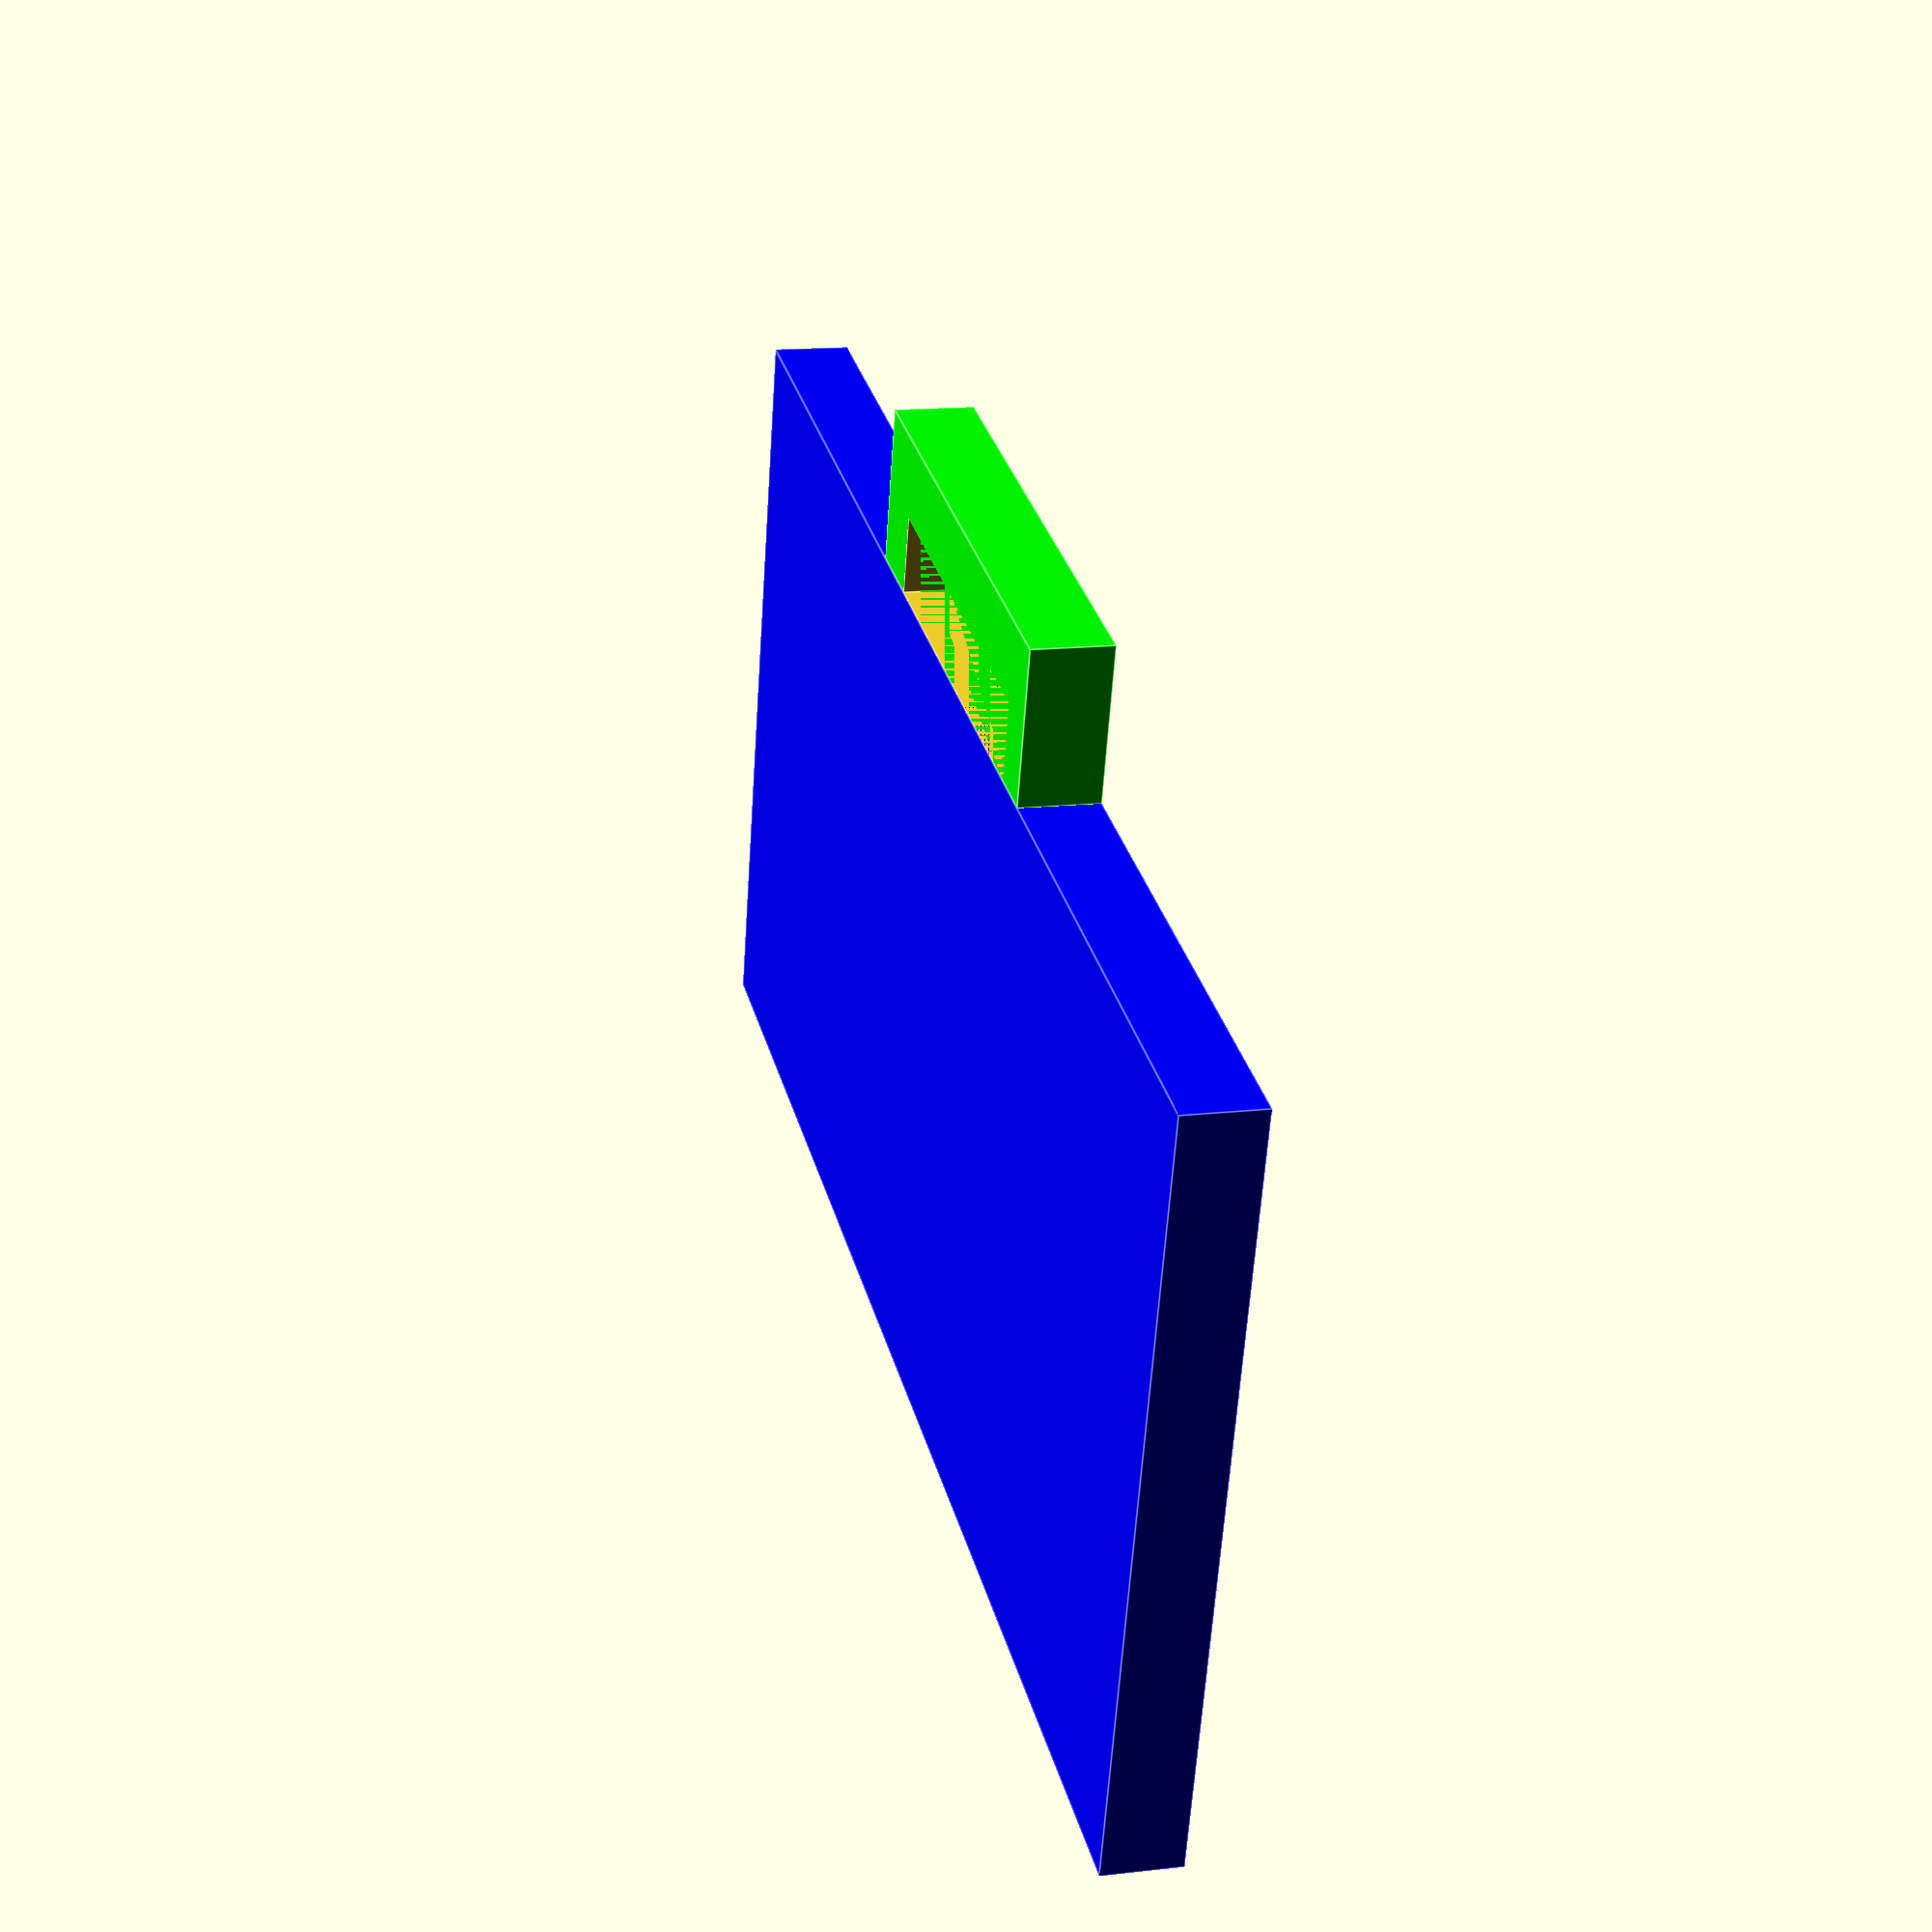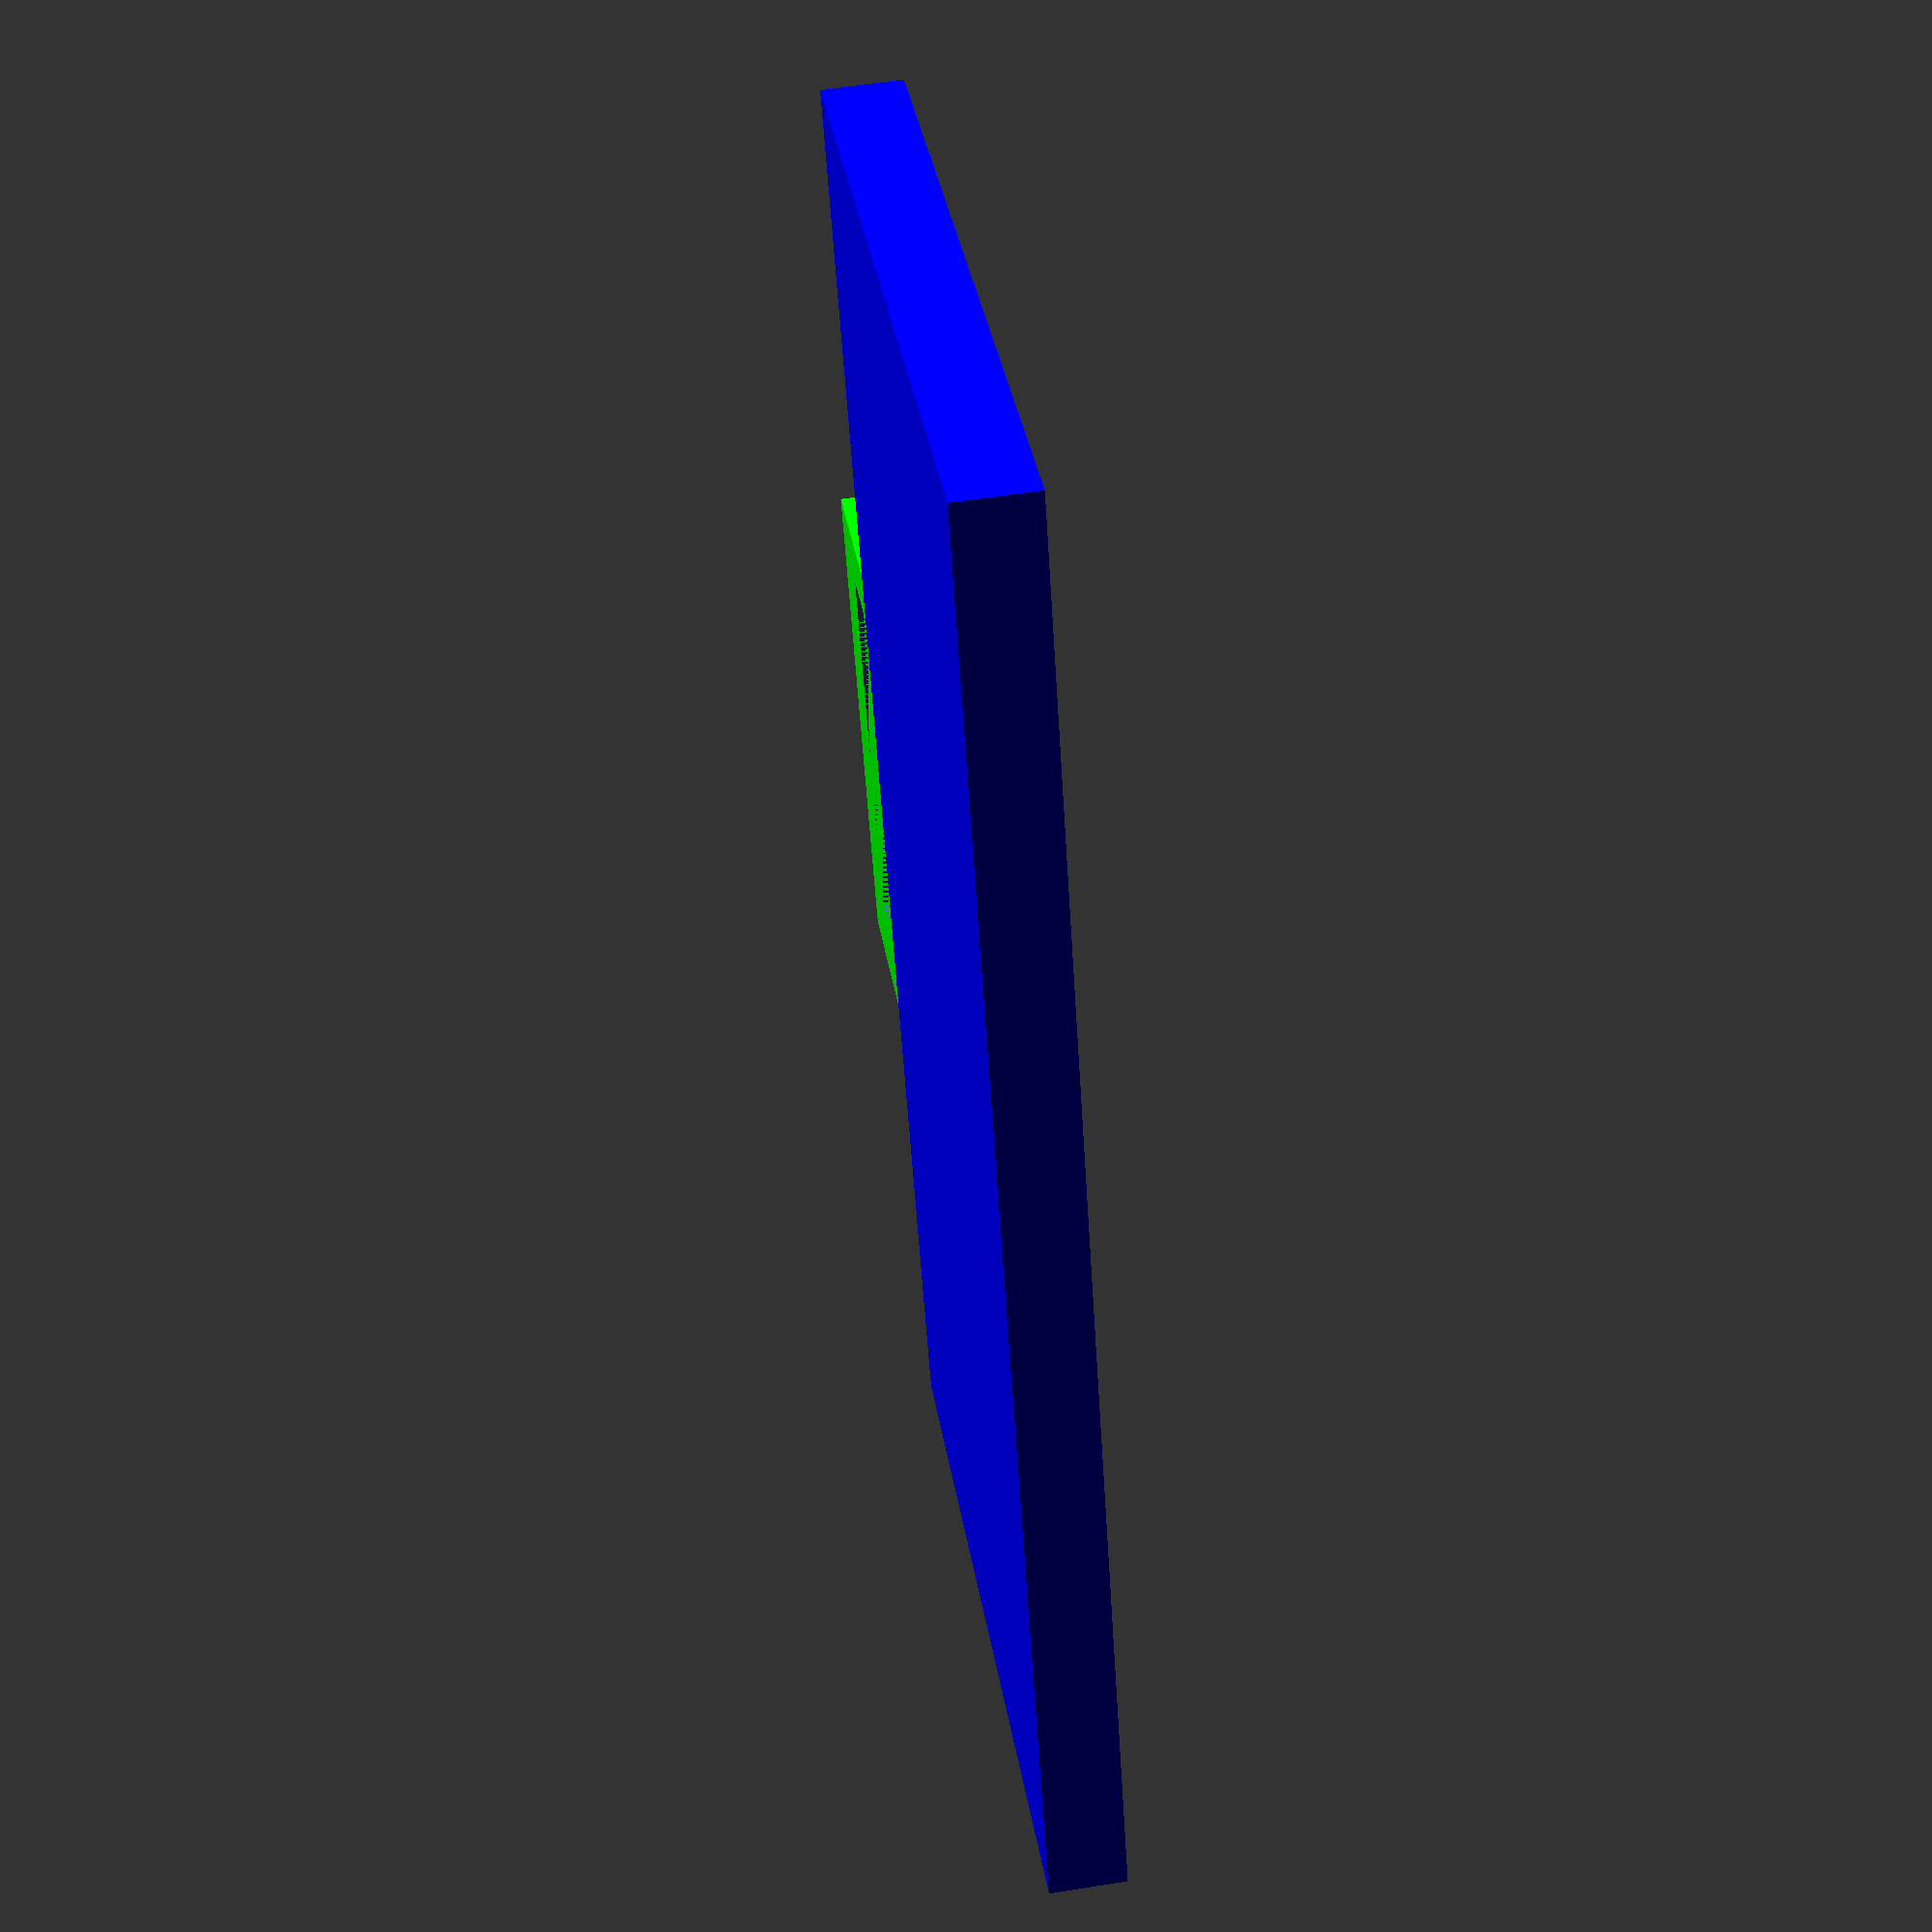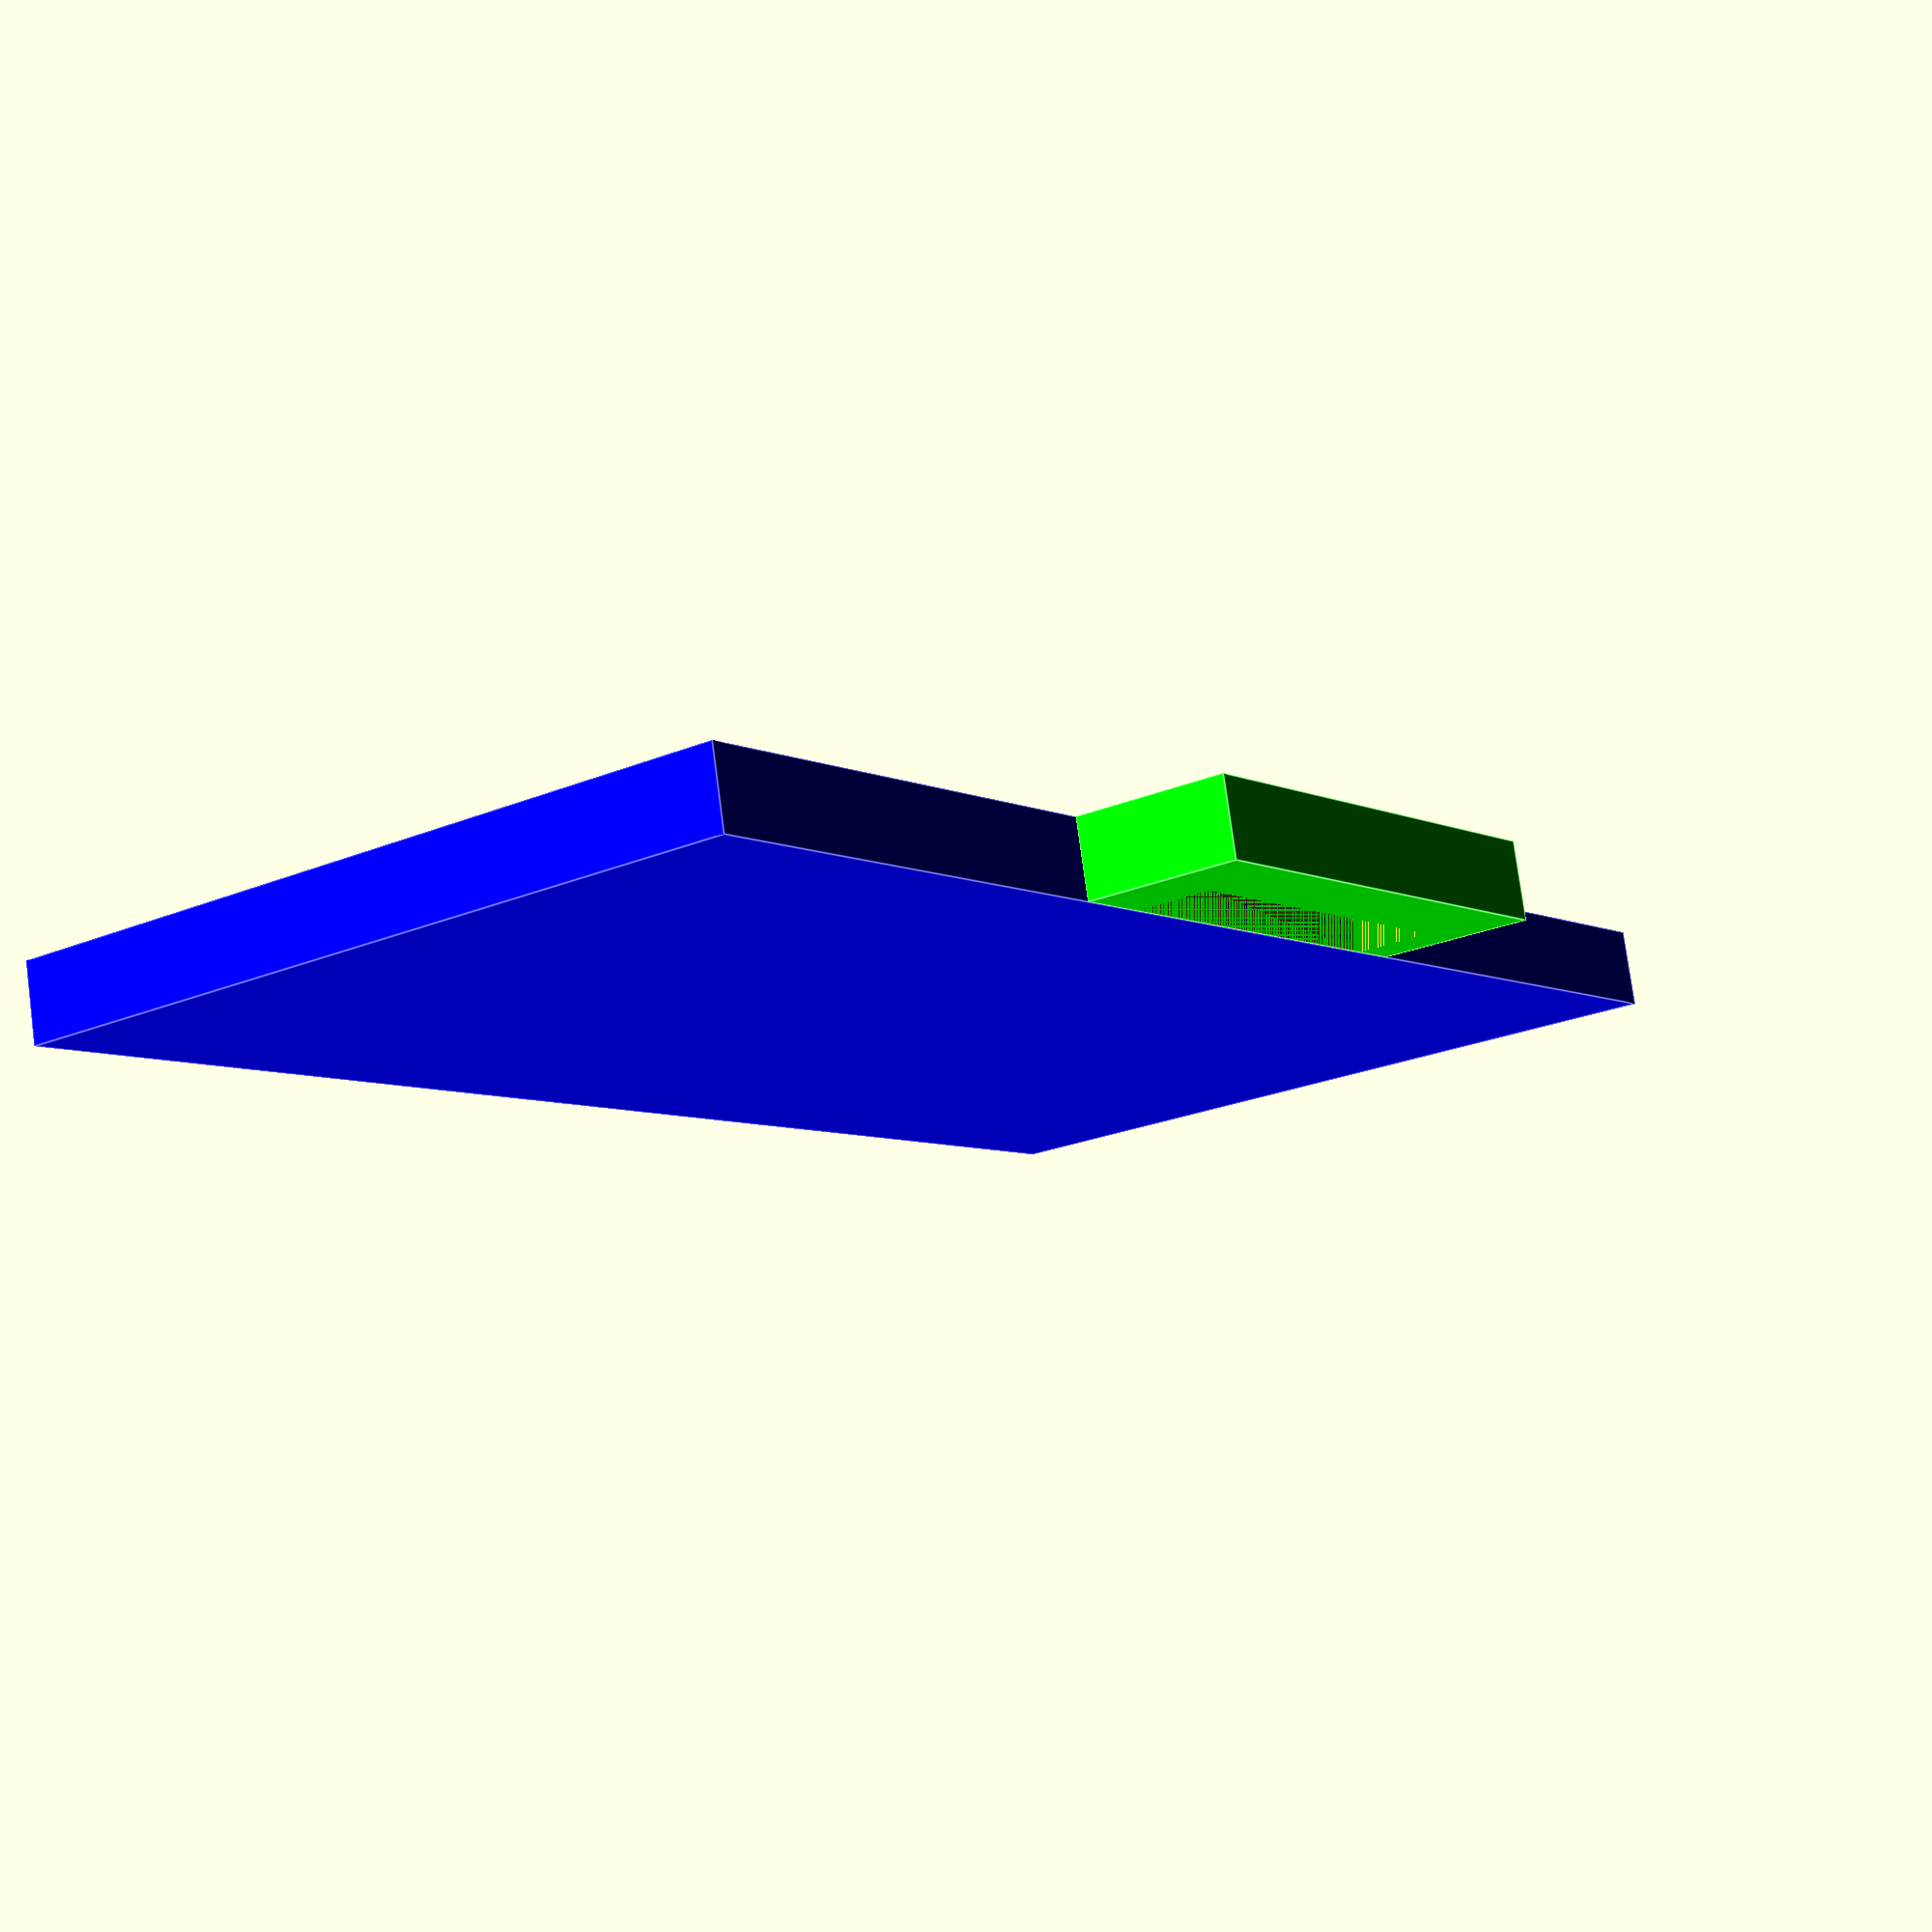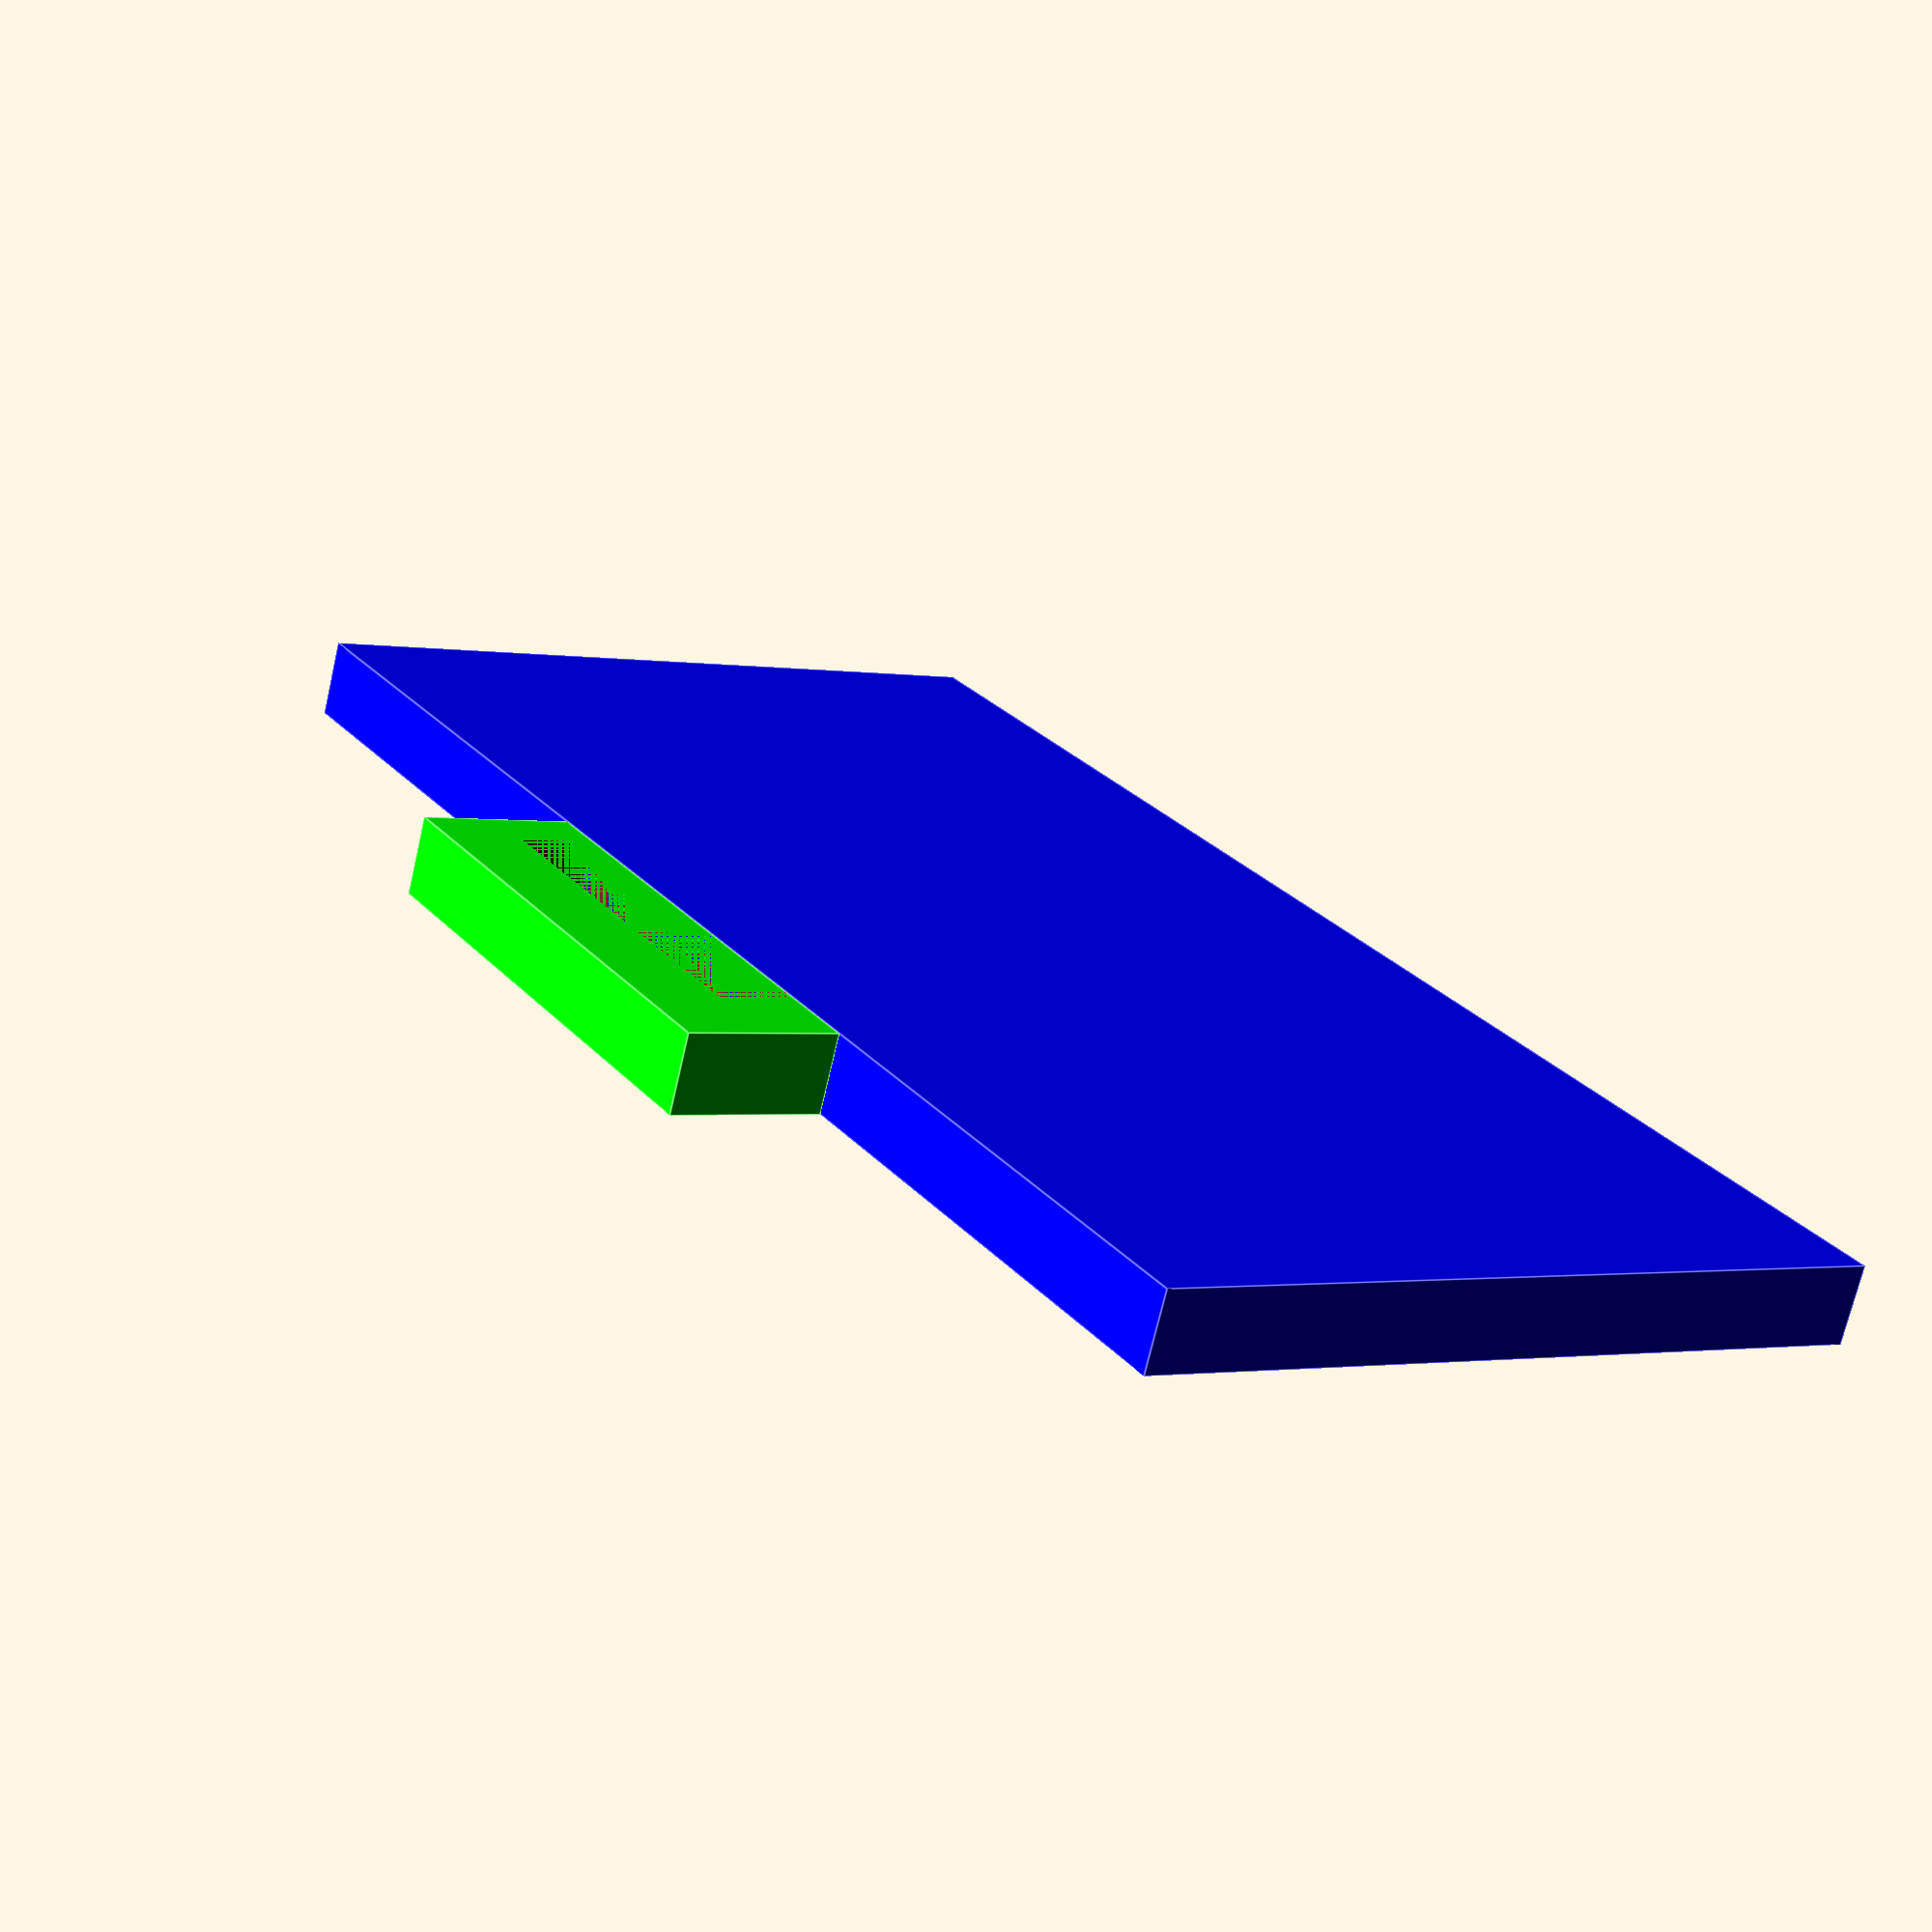
<openscad>
/**
 * inside-keyboard.scad is part of Paper Laptop.
 * It describes the inside panel mount for keyboard,
 * trackpad, and any other input surface.
 *
 * @author R. S. Doiel, <rsdoiel@gmail.com>
 * copyright (c) 2016 all rights reserved
 * Released under a BSD 2-clause license
 */
module insideKeyboard(length, width) {
    /* main surface for keyboard mounts */
    color([0,0,1]) cube([length, width, 1]); 
    /* handle extension */
    difference() {
        translate([length/3, (width/5)*-1, 0]) {
            color([0,1,0]) cube([length/3, width/5, 1]);
        }    
        translate([(length/3)*1.15, (width/10)*-1, 0]) {
            //color([1,0,0]) 
            cube([(length/3)*0.75, width/10, 1]);
        }
    }
}

insideKeyboard(20, 10);
</openscad>
<views>
elev=345.6 azim=164.2 roll=255.7 proj=p view=edges
elev=303.1 azim=291.8 roll=260.5 proj=p view=wireframe
elev=281.9 azim=125.5 roll=172.4 proj=p view=edges
elev=251.6 azim=122.5 roll=13.1 proj=p view=edges
</views>
